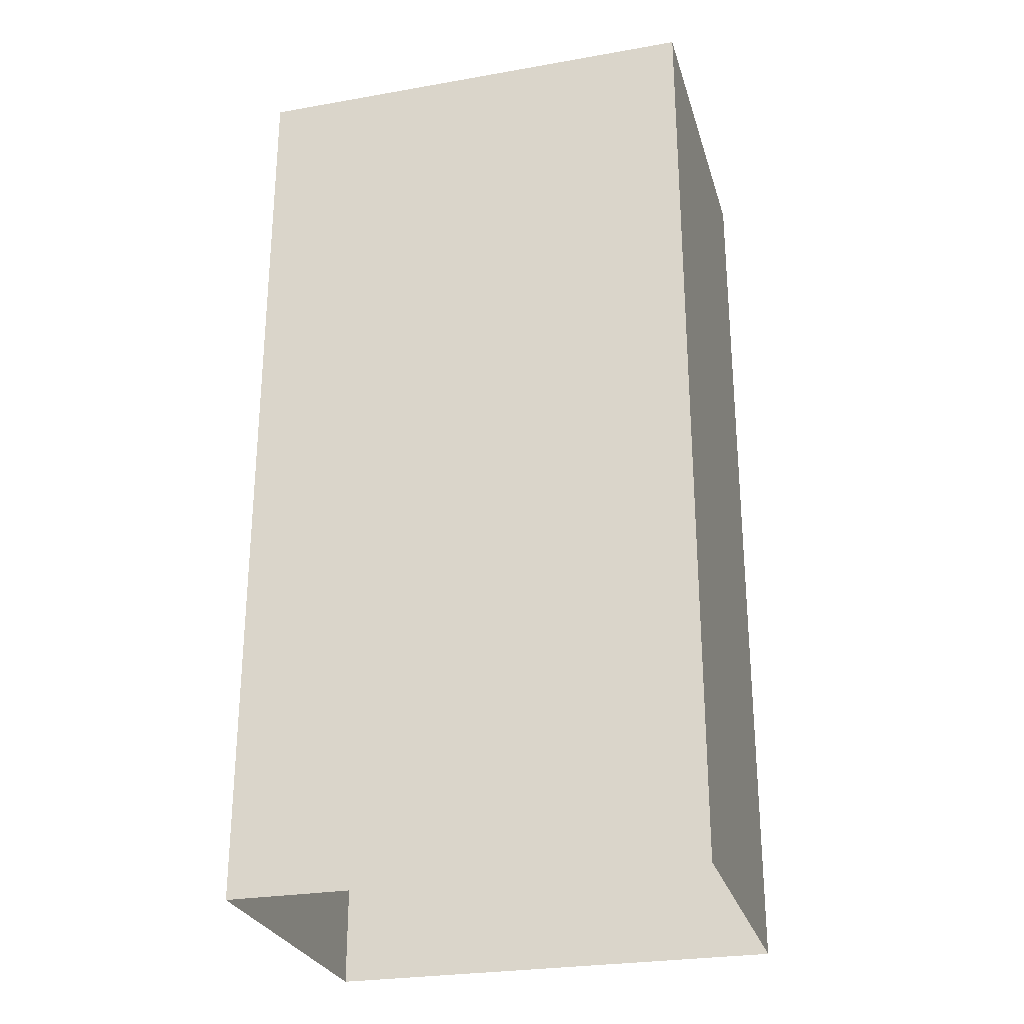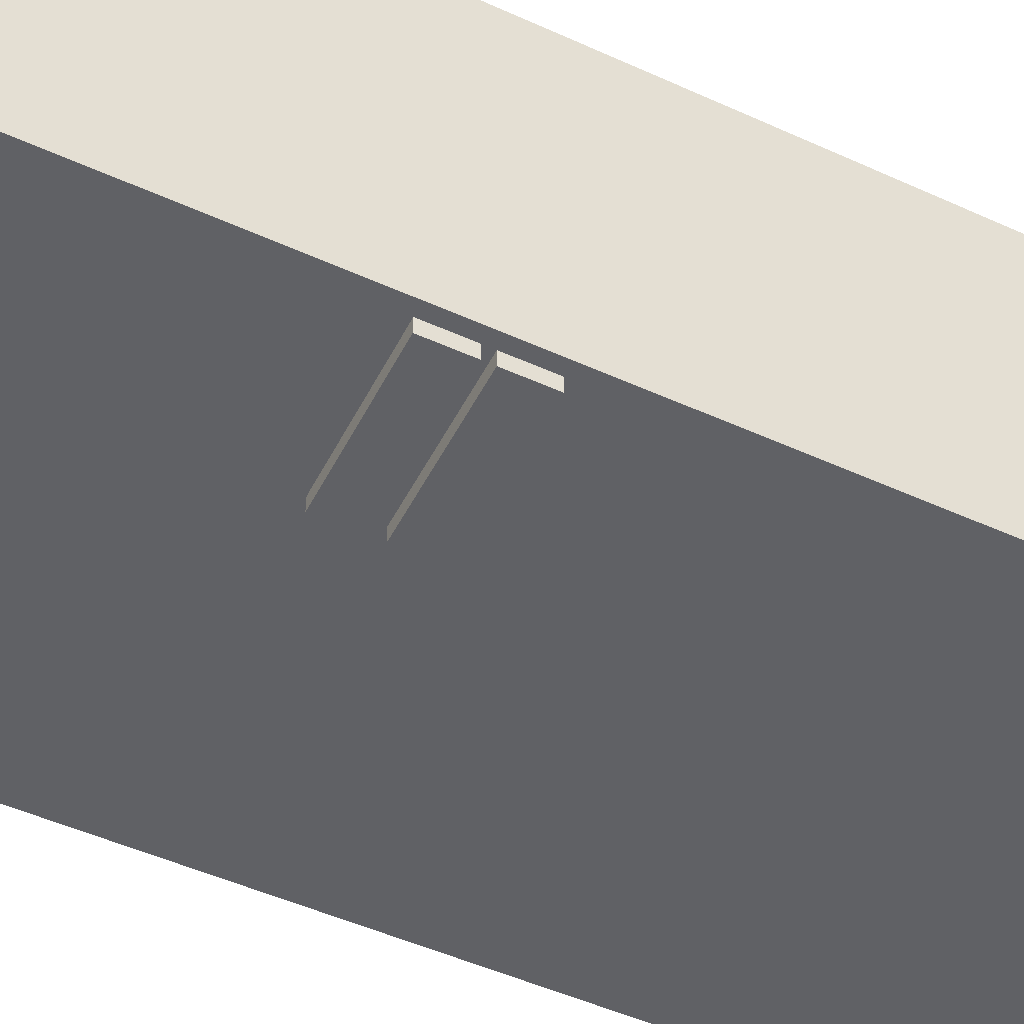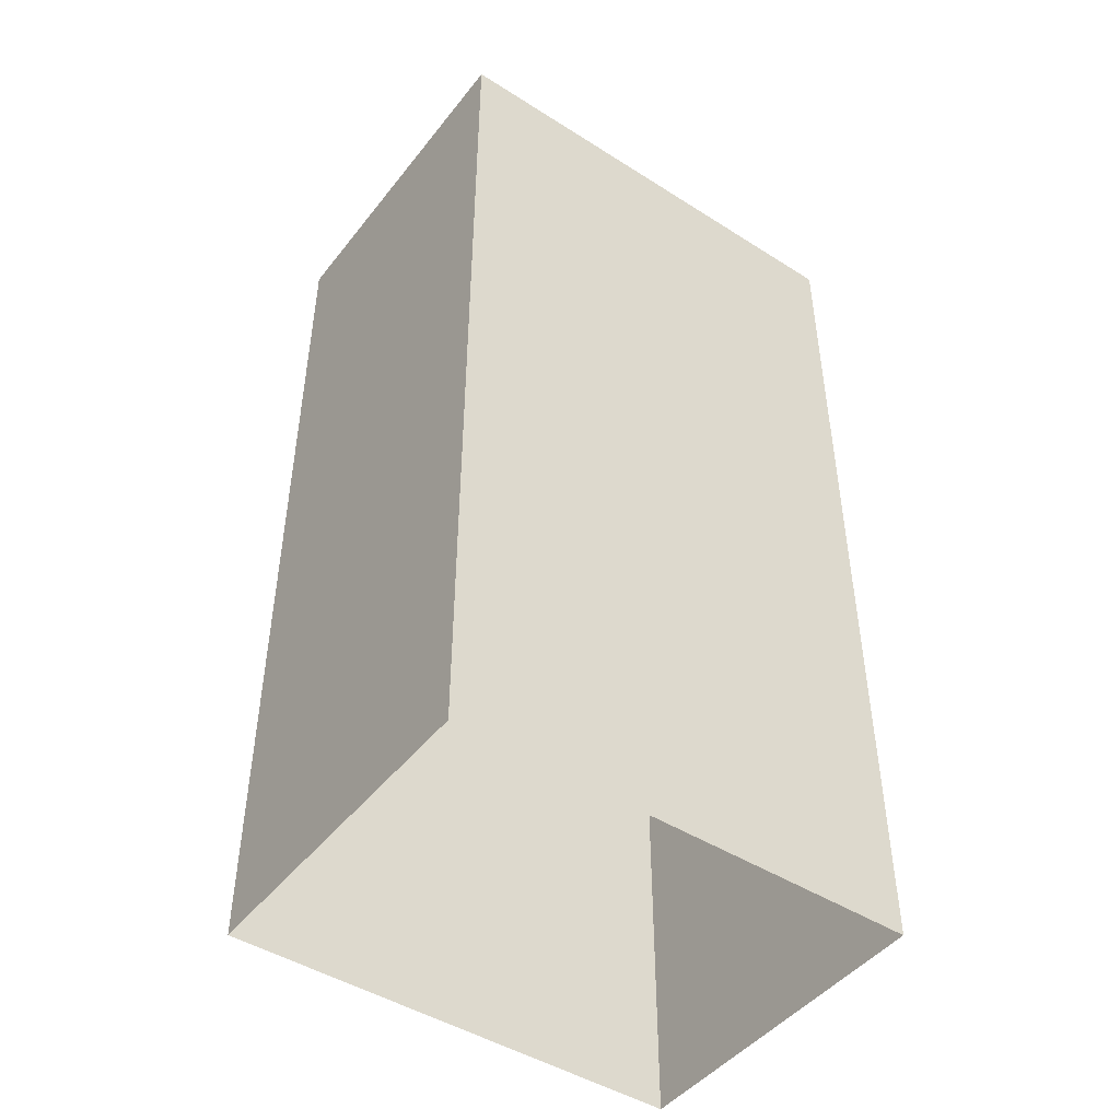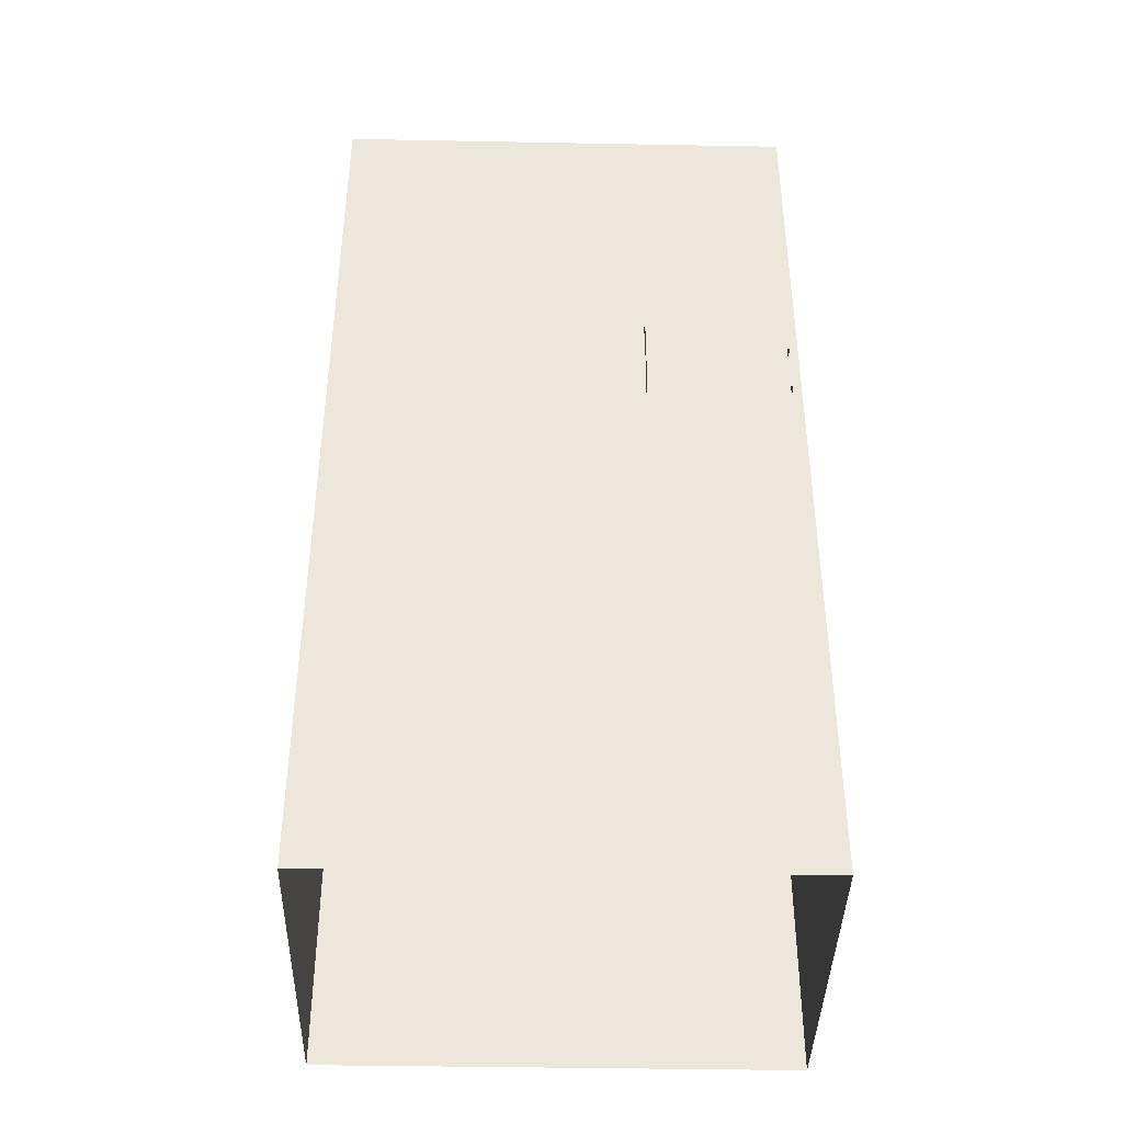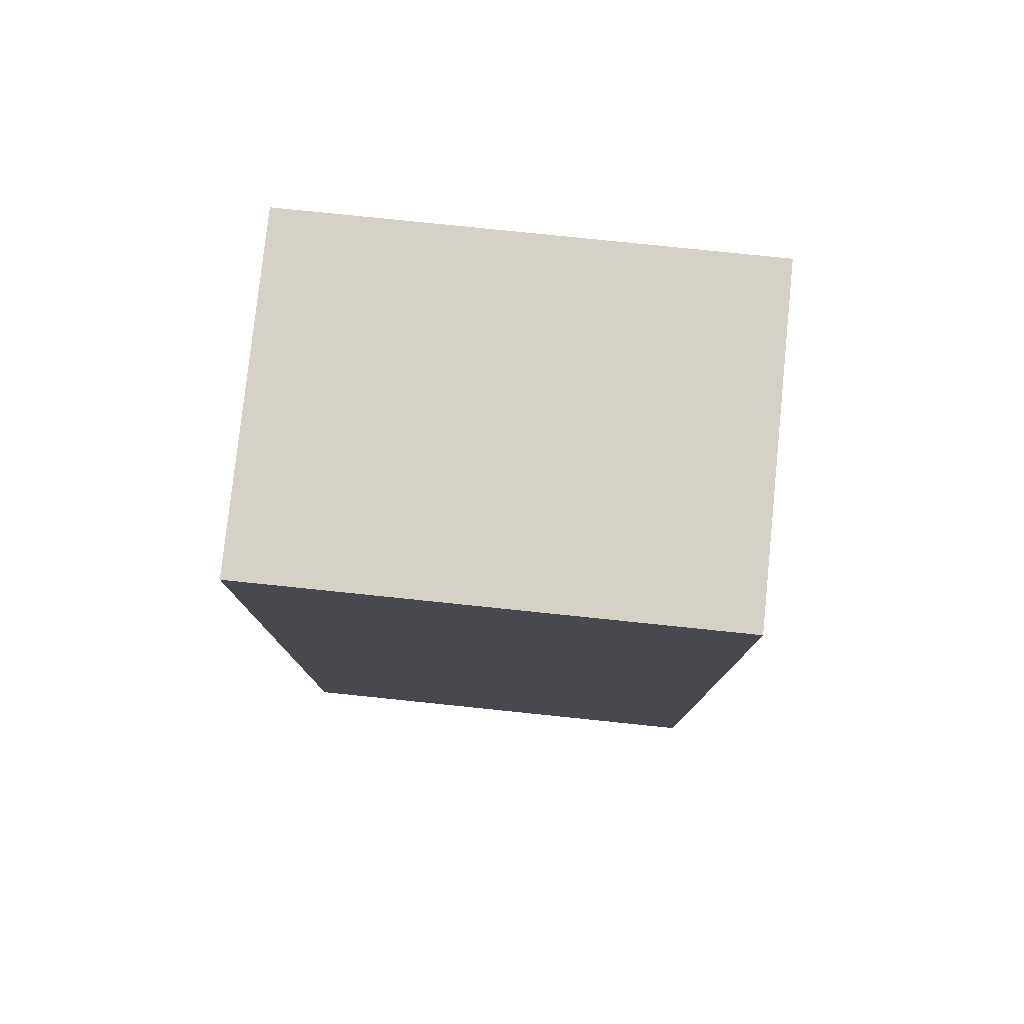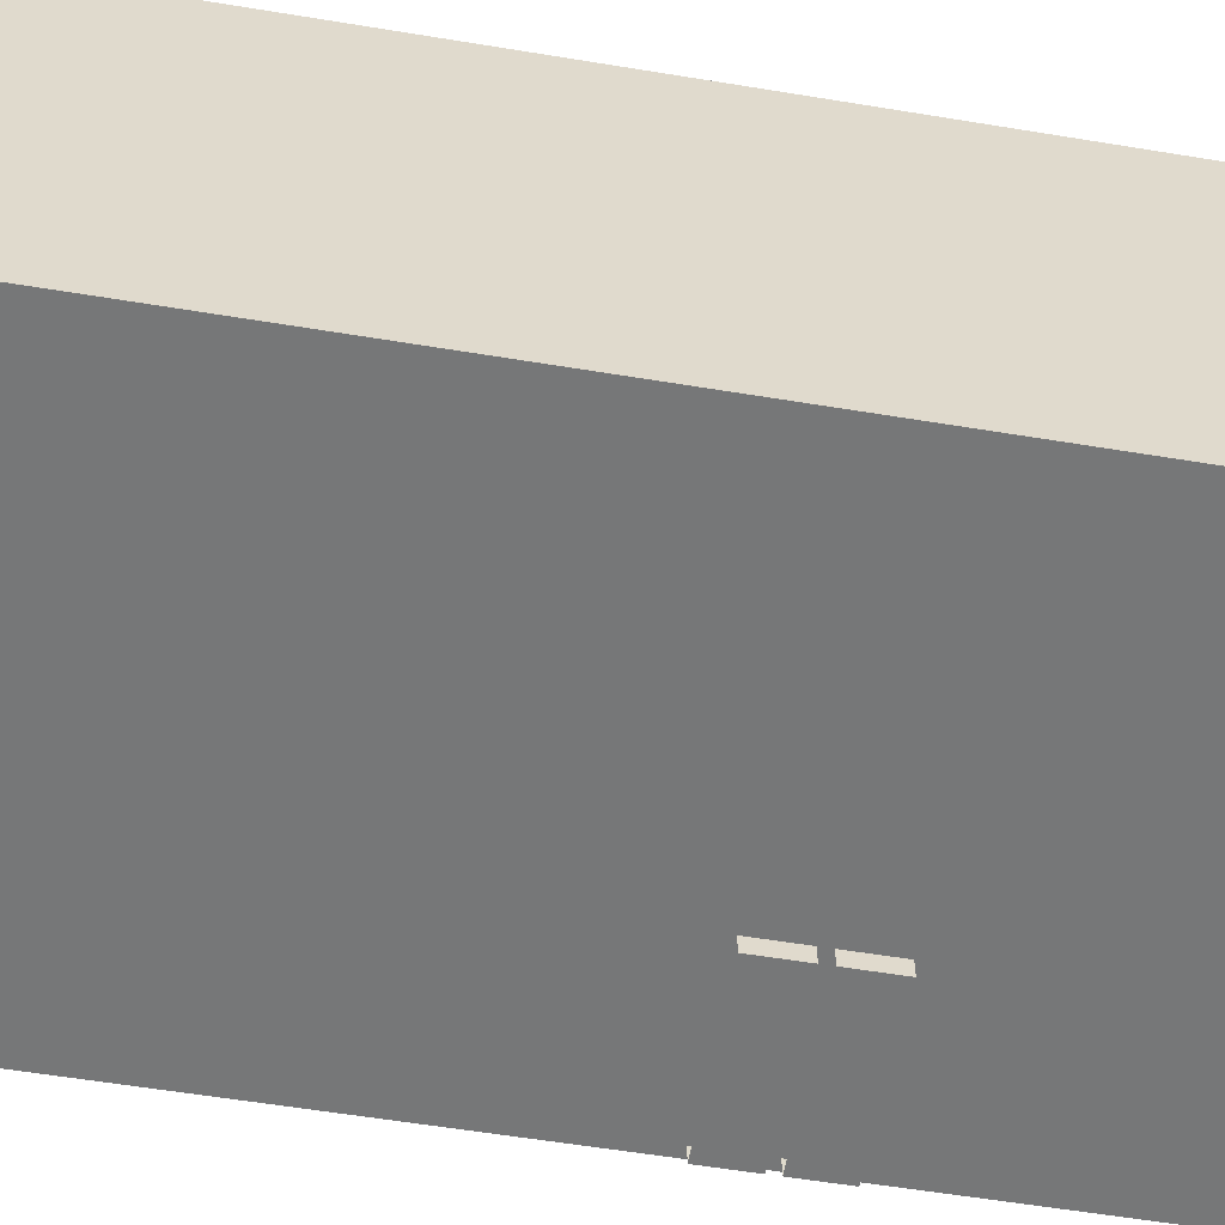
<metadata>
{"format":"obj","ext":"obj","renderer":"f3d","projection":"perspective","resolution":1024,"background":"white","views":[{"elev":-27.1,"azim":15.2,"up":"+Y"},{"elev":-50.1,"azim":-116.5,"up":"+Z"},{"elev":-46.3,"azim":-35.9,"up":"+Y"},{"elev":-40.7,"azim":178.7,"up":"+Y"},{"elev":78.8,"azim":5.9,"up":"+Y"},{"elev":-57.1,"azim":80.2,"up":"+Z"}]}
</metadata>
<code>
g fcbg_OuterRim_waste_05
v -0.9579 3.861 -0.6584
v 0.9579 3.861 -0.6584
v 0.9579 3.861 0.7268
v -0.9579 3.861 0.7268
v -0.9579 0.002833 -0.6584
v -0.9579 3.861 -0.6584
v -0.9579 3.861 0.7268
v -0.9579 0.002833 0.7268
v -0.9579 0.002833 0.7268
v -0.9579 3.861 0.7268
v 0.9579 3.861 0.7268
v 0.9579 0.002833 0.7268
v 0.9579 0.002833 0.7268
v 0.9579 3.861 0.7268
v 0.9579 3.861 -0.6584
v 0.9579 0.002833 -0.6584
v 0.9579 0.002833 -0.6584
v 0.9579 3.861 -0.6584
v -0.9579 3.861 -0.6584
v -0.9579 0.002833 -0.6584
v -0.9127 2.464 -0.7268
v -0.3271 2.464 -0.7268
v -0.3271 2.635 -0.7268
v -0.9127 2.635 -0.7268
v -0.9127 2.464 -0.667
v -0.9127 2.464 -0.7268
v -0.9127 2.635 -0.7268
v -0.9127 2.635 -0.667
v -0.9127 2.635 -0.667
v -0.9127 2.635 -0.7268
v -0.3271 2.635 -0.7268
v -0.3271 2.635 -0.667
v -0.3271 2.635 -0.667
v -0.3271 2.635 -0.7268
v -0.3271 2.464 -0.7268
v -0.3271 2.464 -0.667
v -0.9127 2.255 -0.7268
v -0.3271 2.255 -0.7268
v -0.3271 2.425 -0.7268
v -0.9127 2.425 -0.7268
v -0.9127 2.255 -0.667
v -0.9127 2.255 -0.7268
v -0.9127 2.425 -0.7268
v -0.9127 2.425 -0.667
v -0.9127 2.425 -0.667
v -0.9127 2.425 -0.7268
v -0.3271 2.425 -0.7268
v -0.3271 2.425 -0.667
v -0.3271 2.425 -0.667
v -0.3271 2.425 -0.7268
v -0.3271 2.255 -0.7268
v -0.3271 2.255 -0.667
g fcbg_OuterRim_waste_05_0
f 3 2 1
f 4 3 1
f 7 6 5
f 8 7 5
f 11 10 9
f 12 11 9
f 15 14 13
f 16 15 13
f 19 18 17
f 20 19 17
f 23 22 21
f 24 23 21
f 27 26 25
f 28 27 25
f 31 30 29
f 32 31 29
f 35 34 33
f 36 35 33
f 39 38 37
f 40 39 37
f 43 42 41
f 44 43 41
f 47 46 45
f 48 47 45
f 51 50 49
f 52 51 49

</code>
